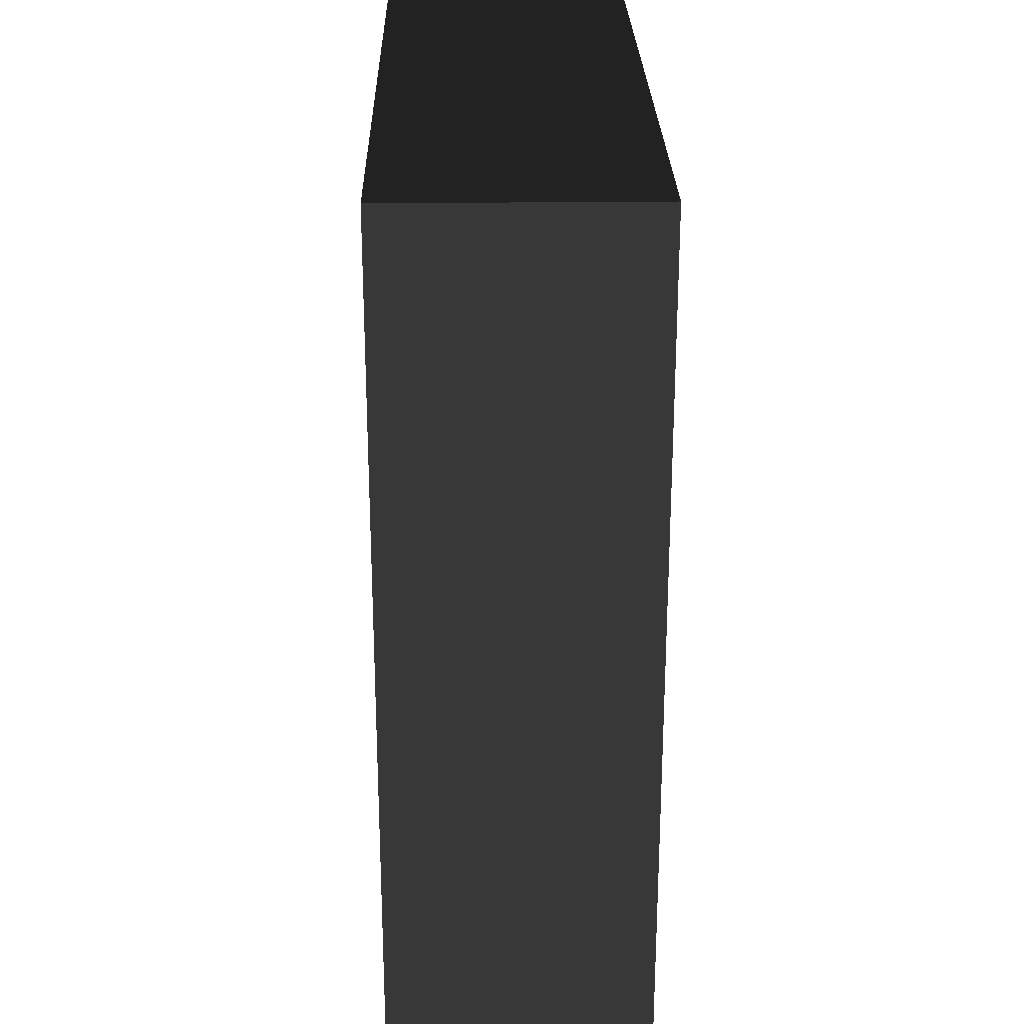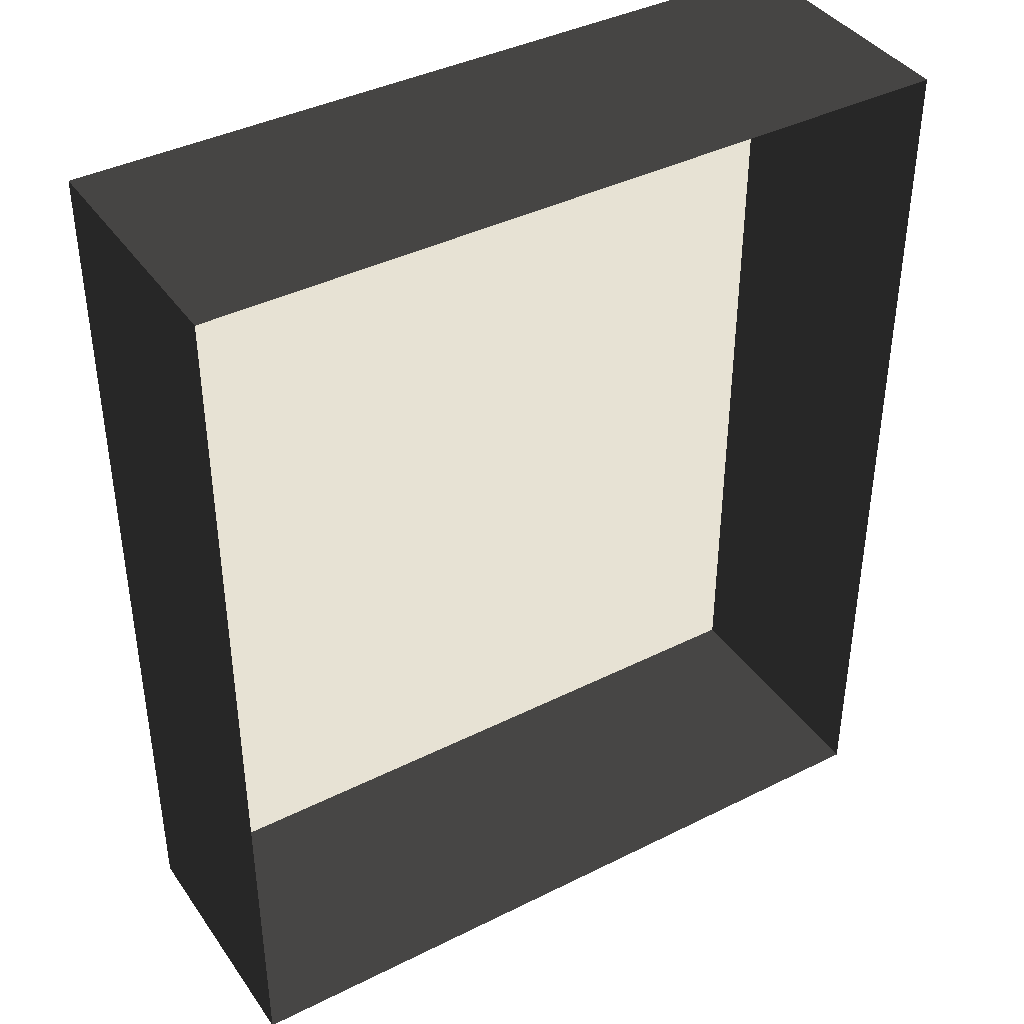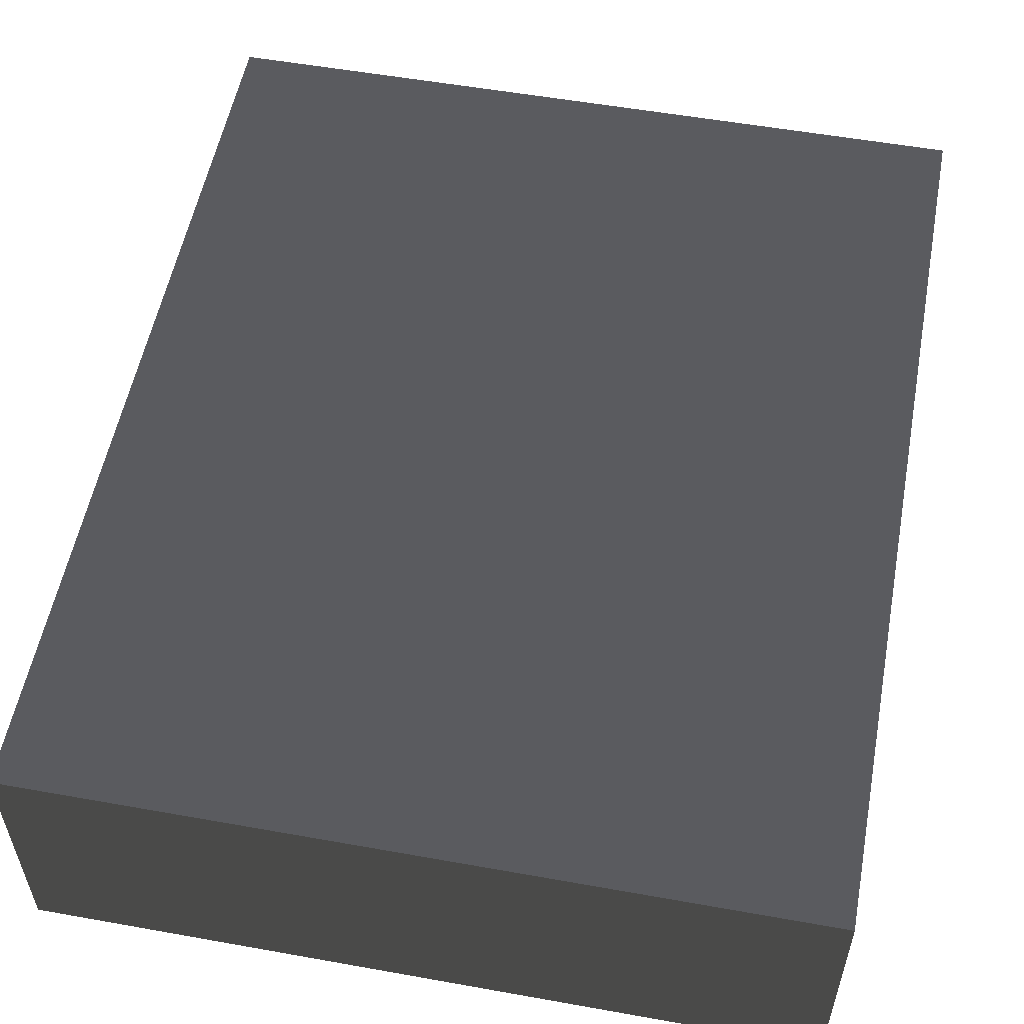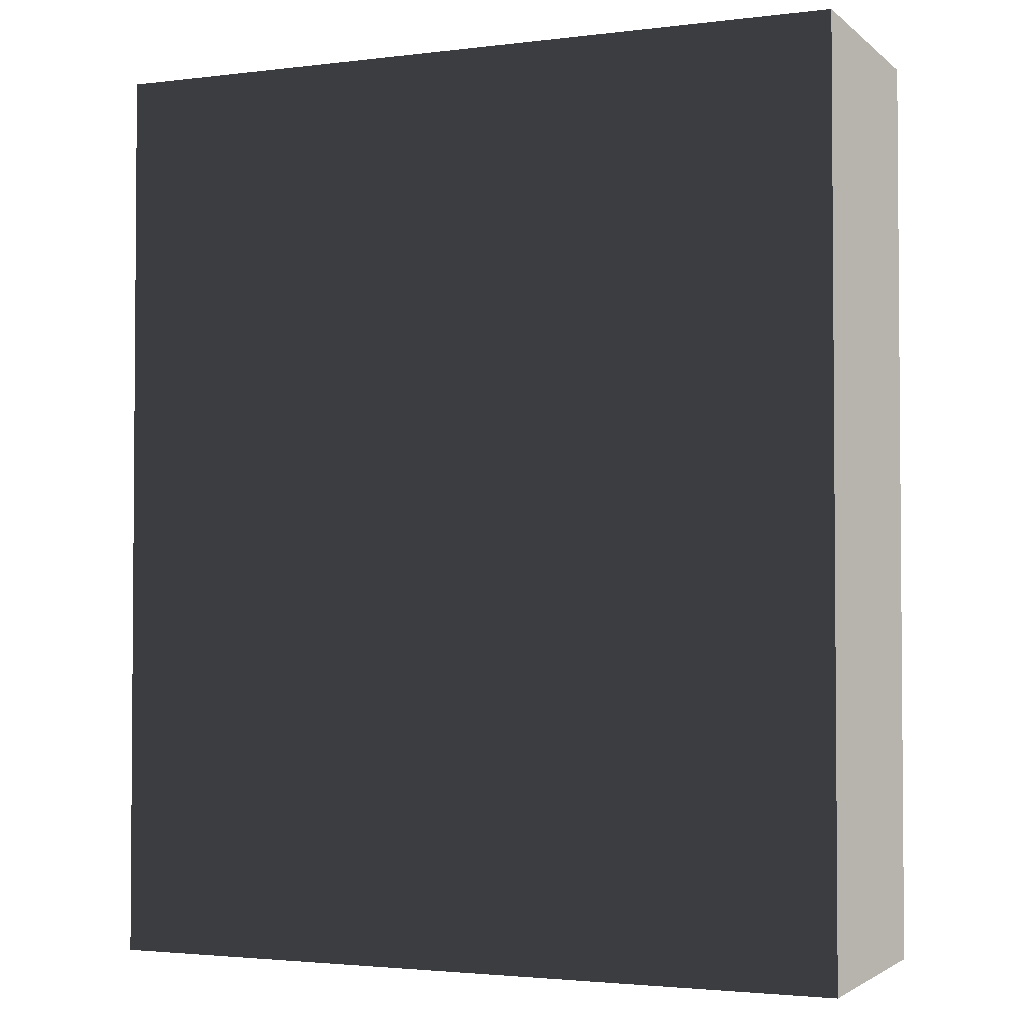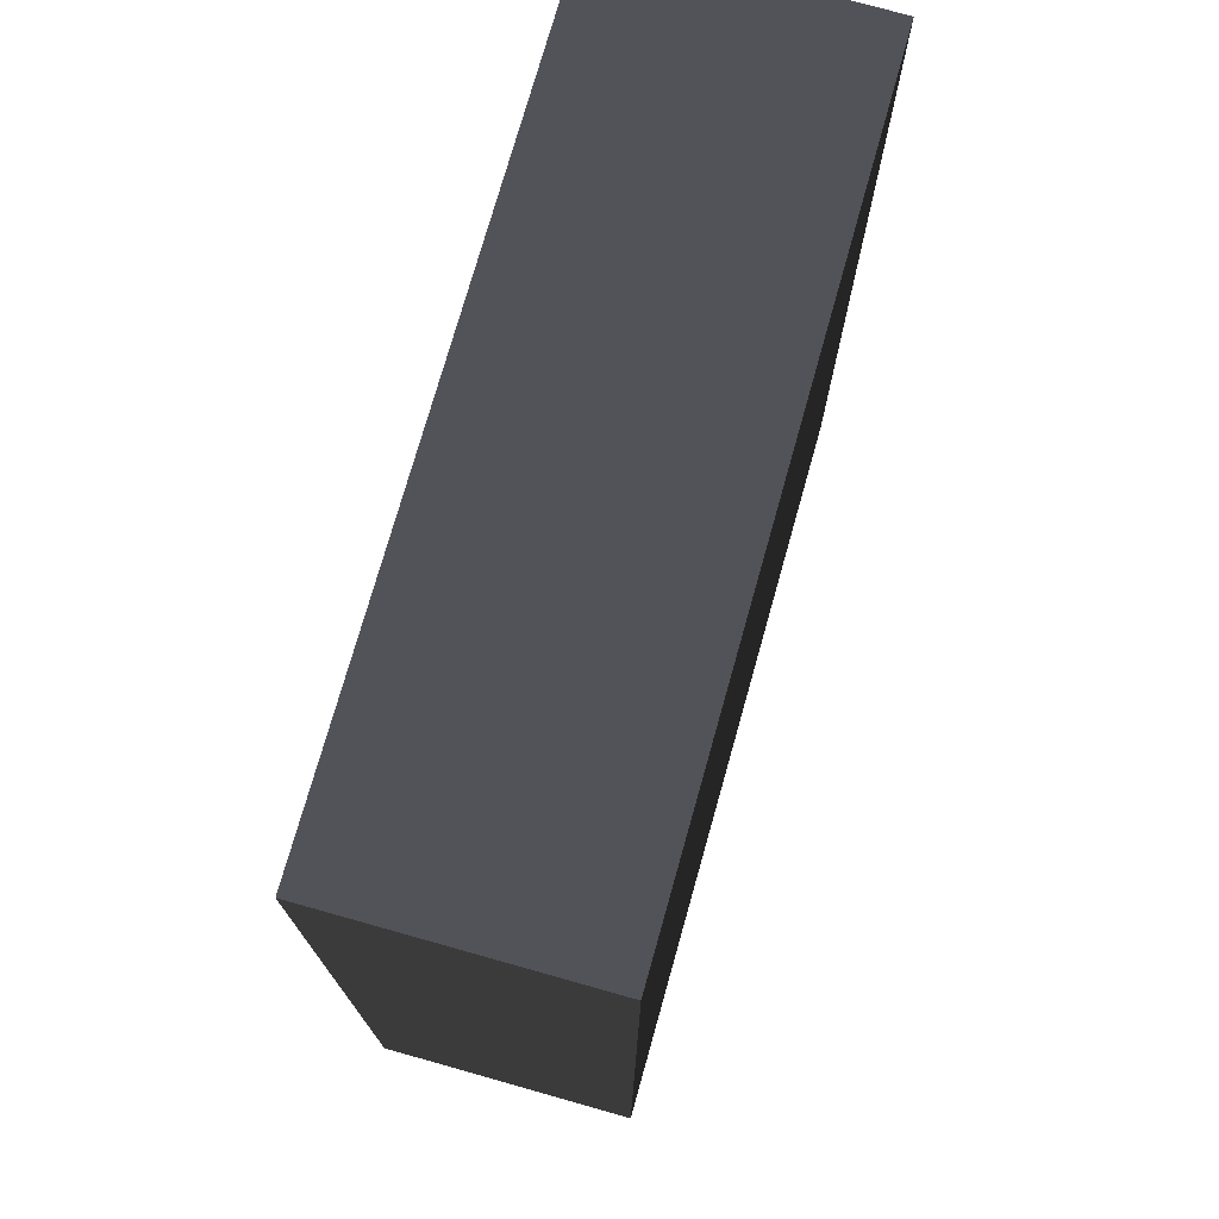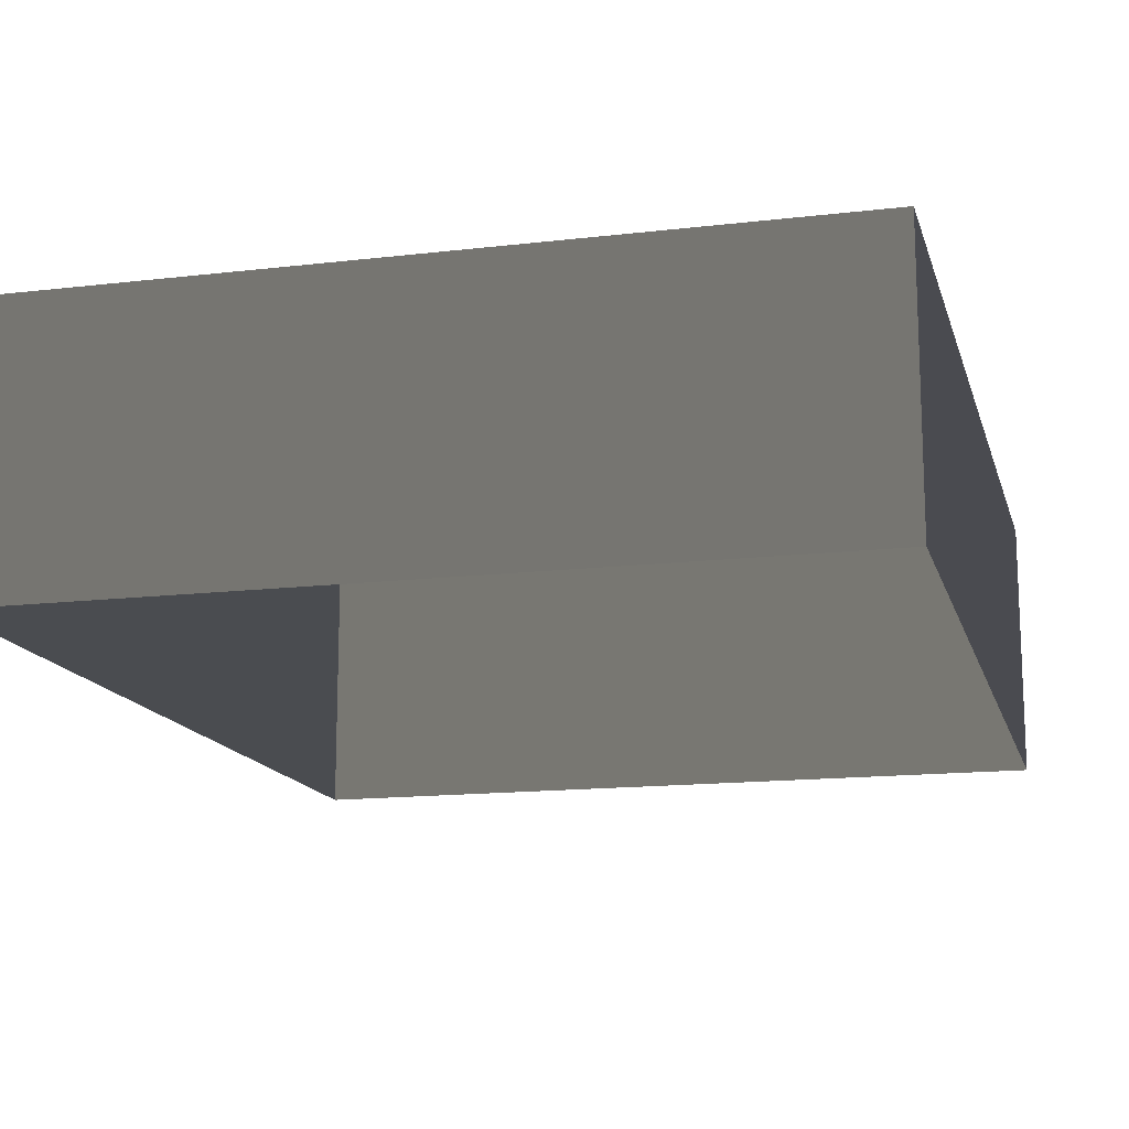
<metadata>
{"format":"obj","ext":"obj","renderer":"f3d","projection":"perspective","resolution":1024,"background":"white","views":[{"elev":25.6,"azim":88.9,"up":"+Y"},{"elev":40.2,"azim":148.4,"up":"+Y"},{"elev":55.0,"azim":10.7,"up":"+Z"},{"elev":-2.6,"azim":23.3,"up":"+Y"},{"elev":74.4,"azim":-74.3,"up":"+Y"},{"elev":-14.8,"azim":-165.7,"up":"+Z"}]}
</metadata>
<code>
v 0.04195 0.04993 0.02823
v -0.04134 0.04993 0.02823
v 0.04195 -0.05042 0.02823
v -0.04134 -0.05042 0.02823
v 0.04195 -0.05042 -6.147e-07
v 0.04195 -0.05042 0.02823
v -0.04134 -0.05042 -6.147e-07
v -0.04134 -0.05042 0.02823
v -0.04134 -0.05042 0.02823
v -0.04134 0.04993 0.02823
v -0.04134 -0.05042 -6.147e-07
v -0.04134 0.04993 -6.268e-07
v -0.04134 0.04993 -6.268e-07
v -0.04134 0.04993 0.02823
v 0.04195 0.04993 -6.268e-07
v 0.04195 0.04993 0.02823
v 0.04195 0.04993 0.02823
v 0.04195 -0.05042 0.02823
v 0.04195 0.04993 -6.268e-07
v 0.04195 -0.05042 -6.147e-07
g Tree_Base_22604_154
f 1 3 2
f 2 3 4
f 5 7 6
f 6 7 8
f 9 11 10
f 10 11 12
f 13 15 14
f 14 15 16
f 17 19 18
f 18 19 20

</code>
